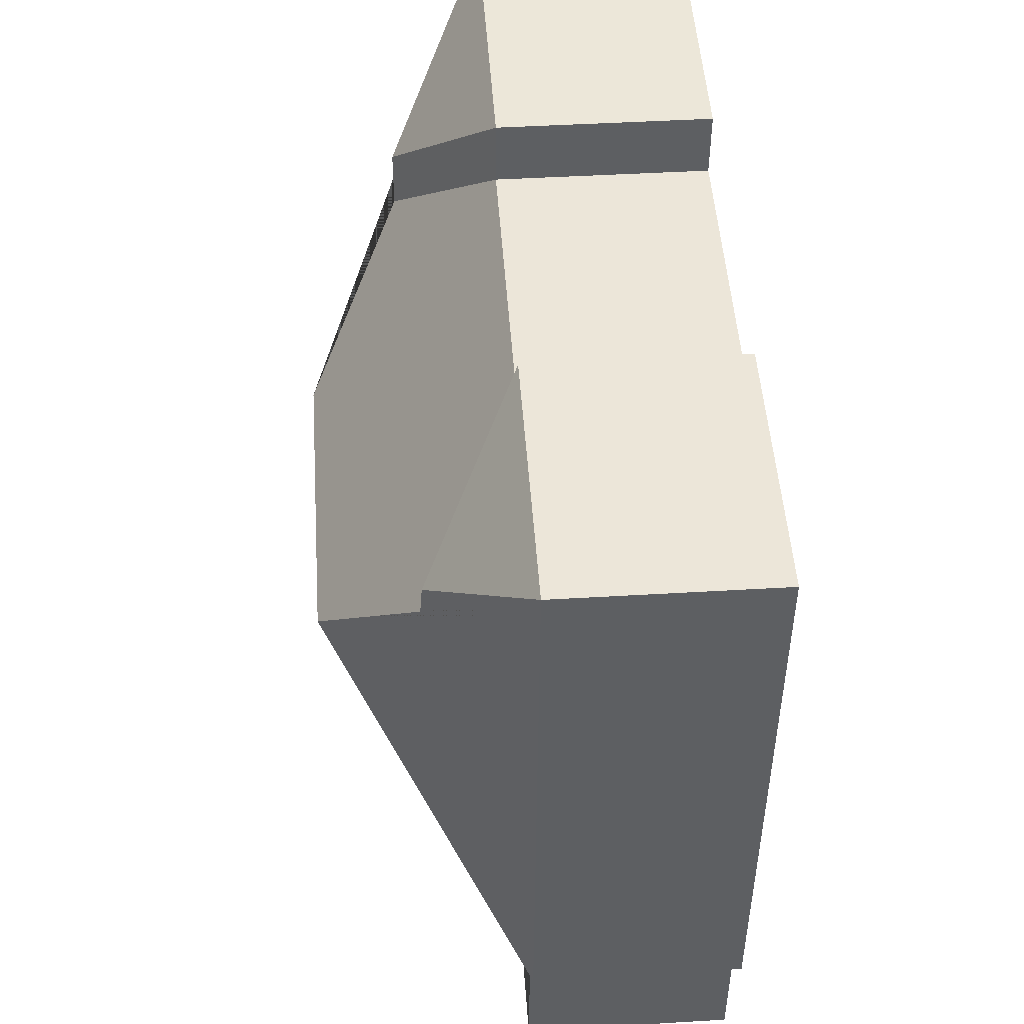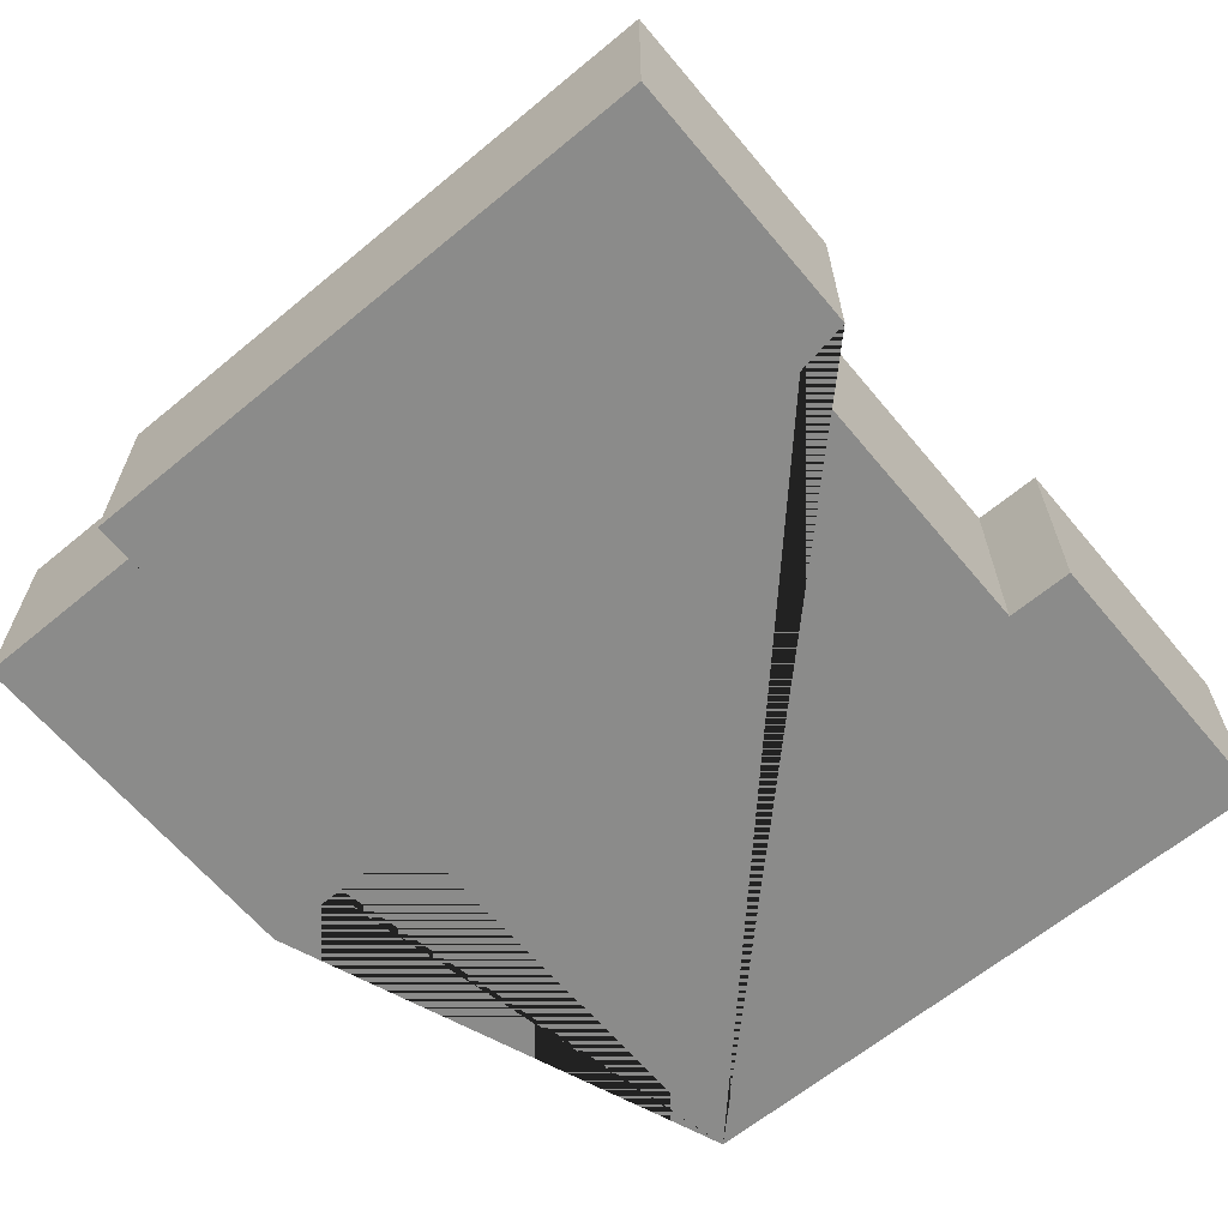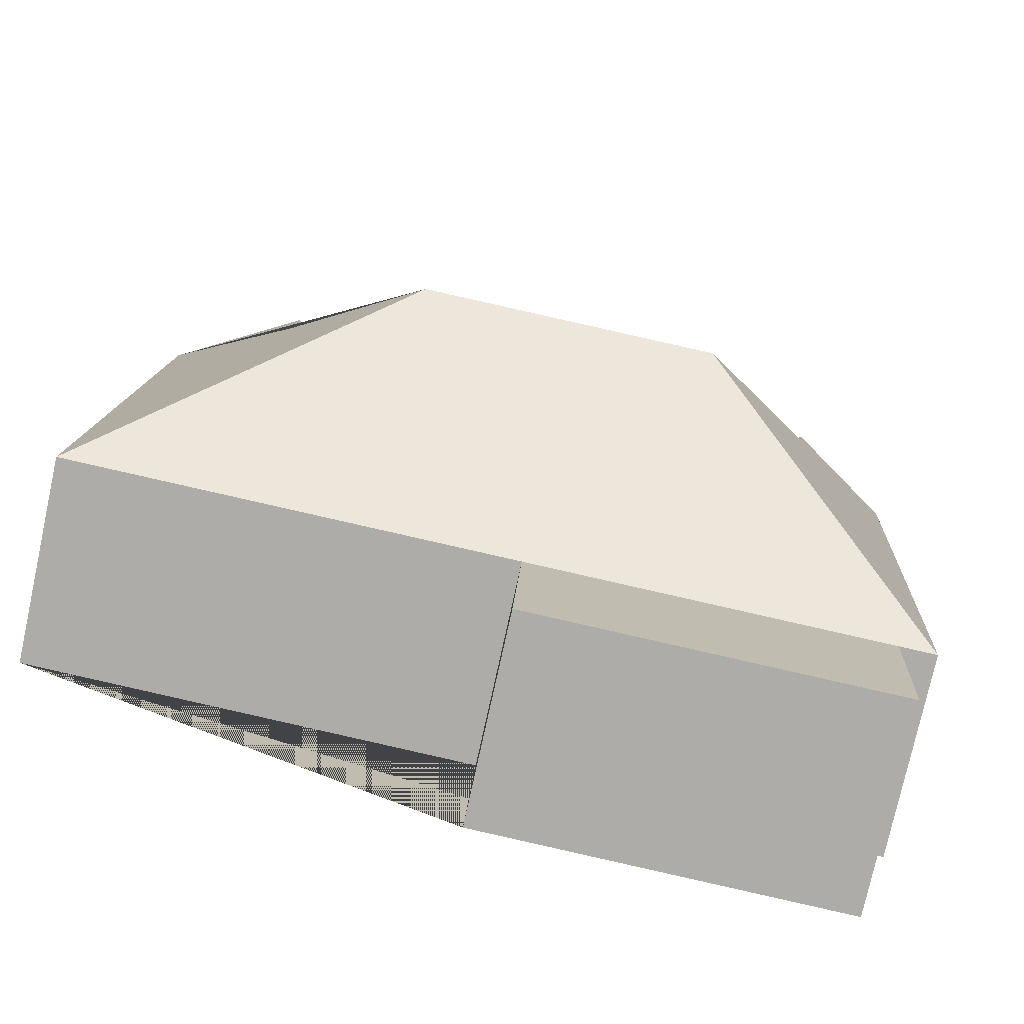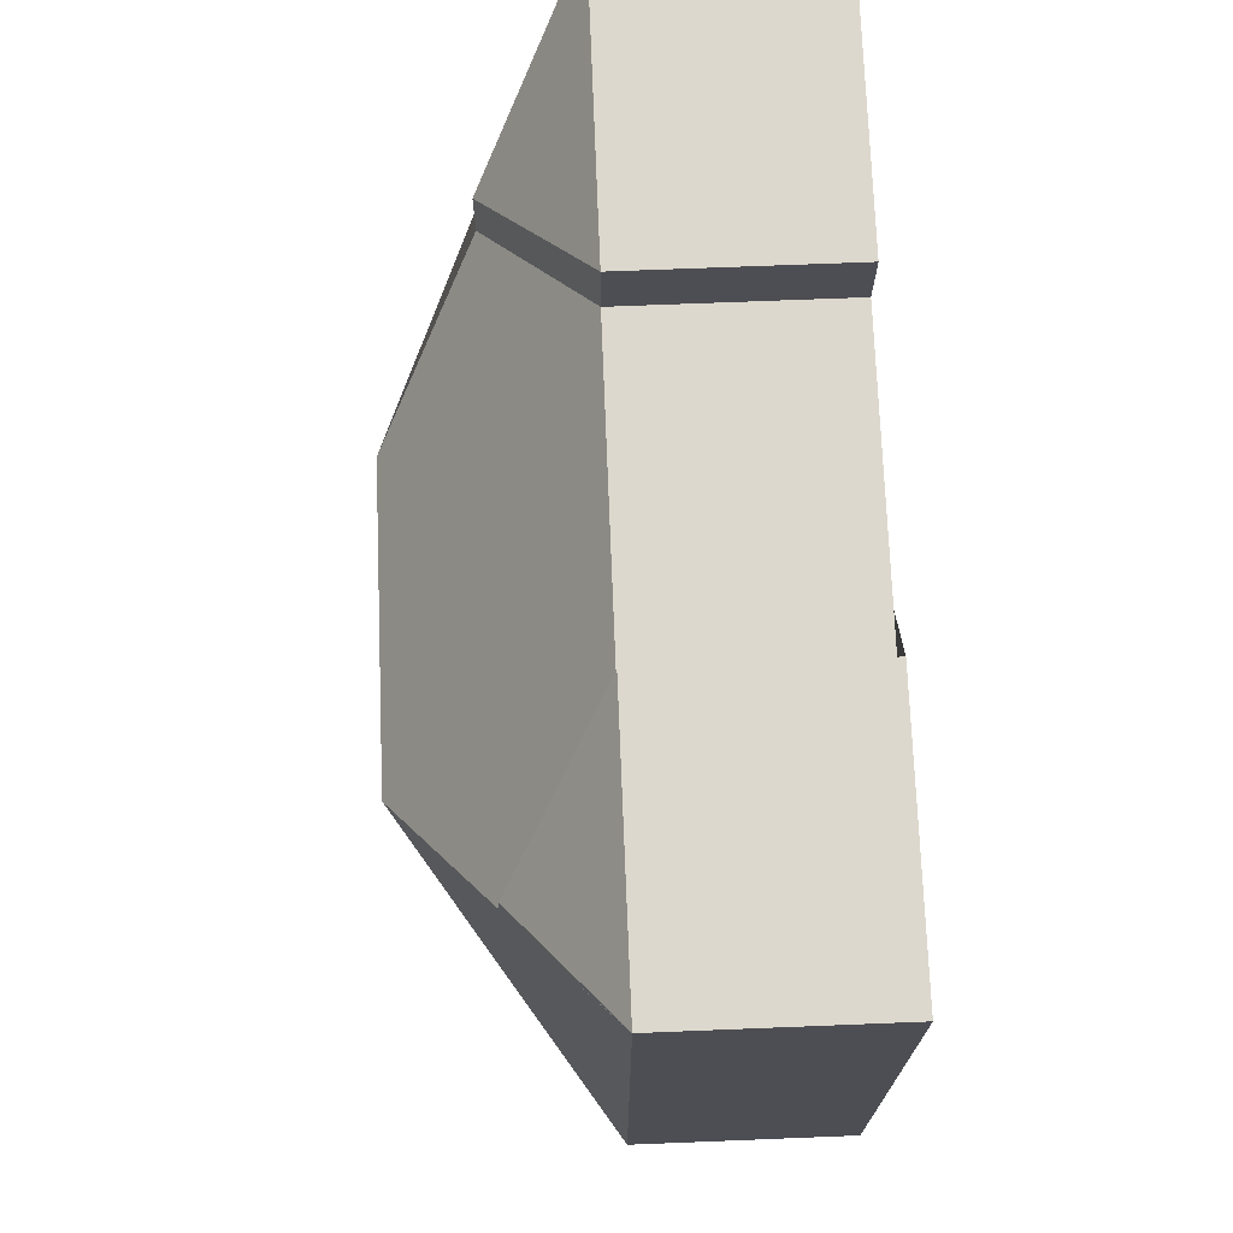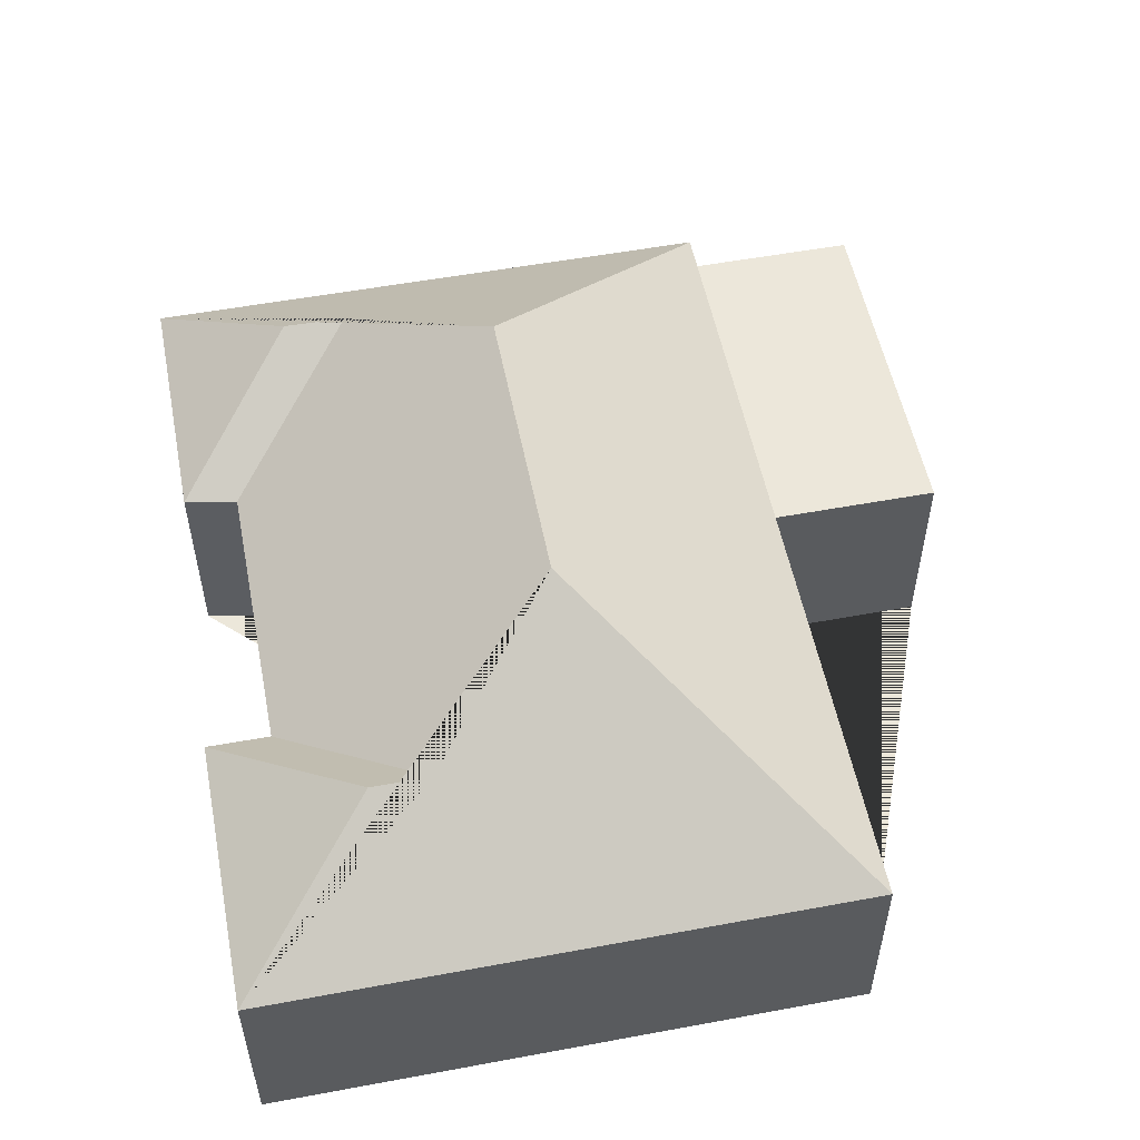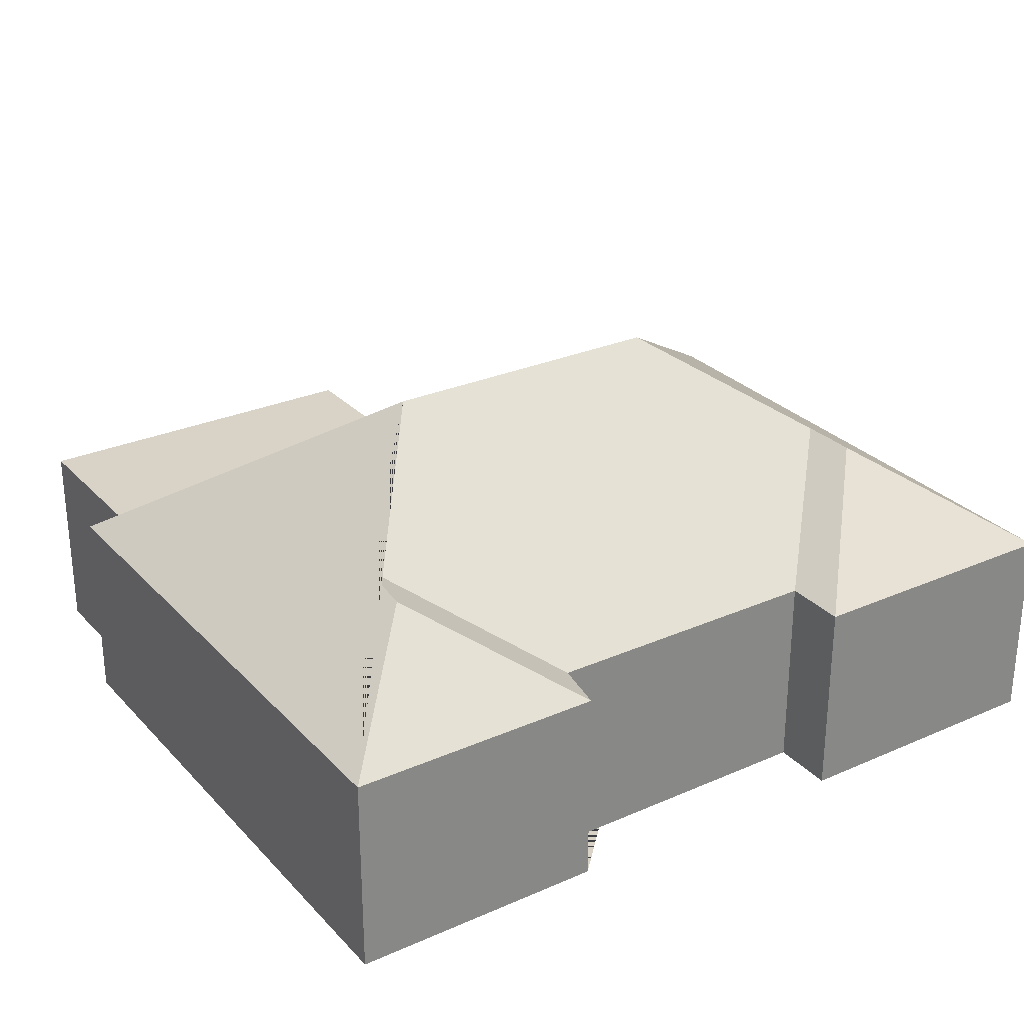
<metadata>
{"format":"obj","ext":"obj","renderer":"f3d","projection":"perspective","resolution":1024,"background":"white","views":[{"elev":46.1,"azim":-93.9,"up":"+Z"},{"elev":-63.7,"azim":-53.2,"up":"+Y"},{"elev":-76.6,"azim":167.7,"up":"+Z"},{"elev":69.3,"azim":-92.3,"up":"+Z"},{"elev":53.9,"azim":75.8,"up":"+Y"},{"elev":28.1,"azim":-36.6,"up":"+Y"}]}
</metadata>
<code>
o CG10_500_040070_0014
v 335.2 75 -236.7
v 323.5 75 -15.49
v 273.6 110.6 -93.53
v 272.4 110.7 -71.54
v 221.9 75 -44.48
v 220.5 75 -20.98
v 224.3 145 -146.1
v 176 75 -307.2
v 172.7 75 -245.4
v 115.4 75 -50.14
v 110.8 75 -30.71
v 114.6 145 -151.9
v 65.86 110.1 -103.7
v 62.84 108.7 -80.79
v 41.27 75 -252.5
v 44.57 75 -314.2
v 27.56 75 -253.2
v 15.93 75 -35.76
v 335.2 0 -236.7
v 323.5 0 -15.49
v 220.5 0 -20.98
v 221.9 0 -44.48
v 115.4 0 -50.14
v 110.8 0 -30.71
v 15.93 0 -35.76
v 27.56 0 -253.2
v 41.27 0 -252.5
v 44.57 0 -314.2
v 176 0 -307.2
v 172.7 0 -245.4
f 18 14 13 12 17
f 11 18 14
f 10 13 14 11
f 5 10 13 12 7 3
f 6 4 3 5
f 2 4 6
f 2 1 7 3 4
f 17 12 7 1 9 15
f 9 8 16 15
f 19 20 21 22 23 24 25 26 27 28 29 30
f 1 19 20 2
f 2 20 21 6
f 6 21 22 5
f 5 22 23 10
f 10 23 24 11
f 11 24 25 18
f 18 25 26 17
f 17 26 27 15
f 15 27 28 16
f 16 28 29 8
f 8 29 30 9
f 9 30 19 1

</code>
